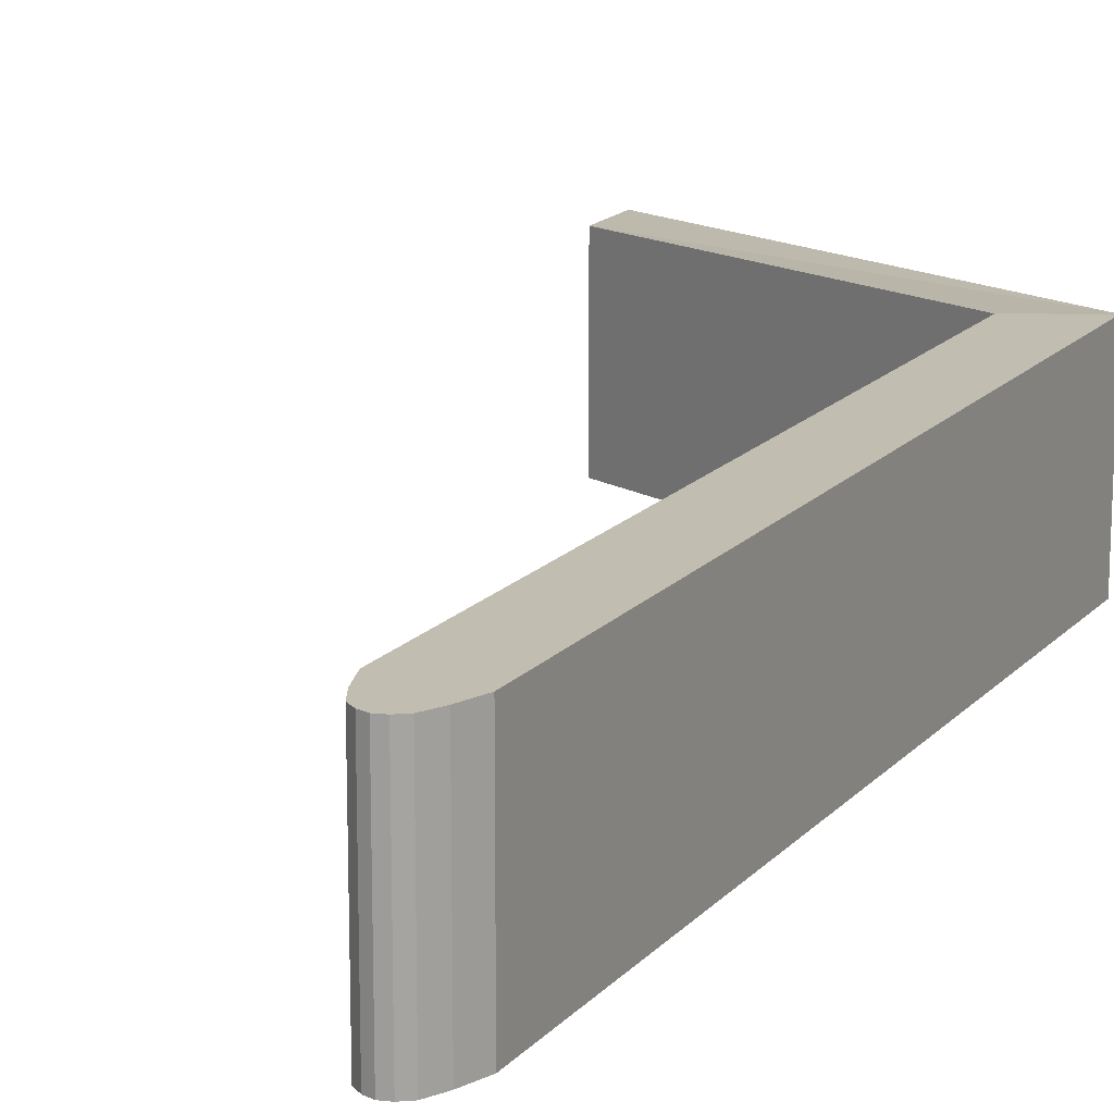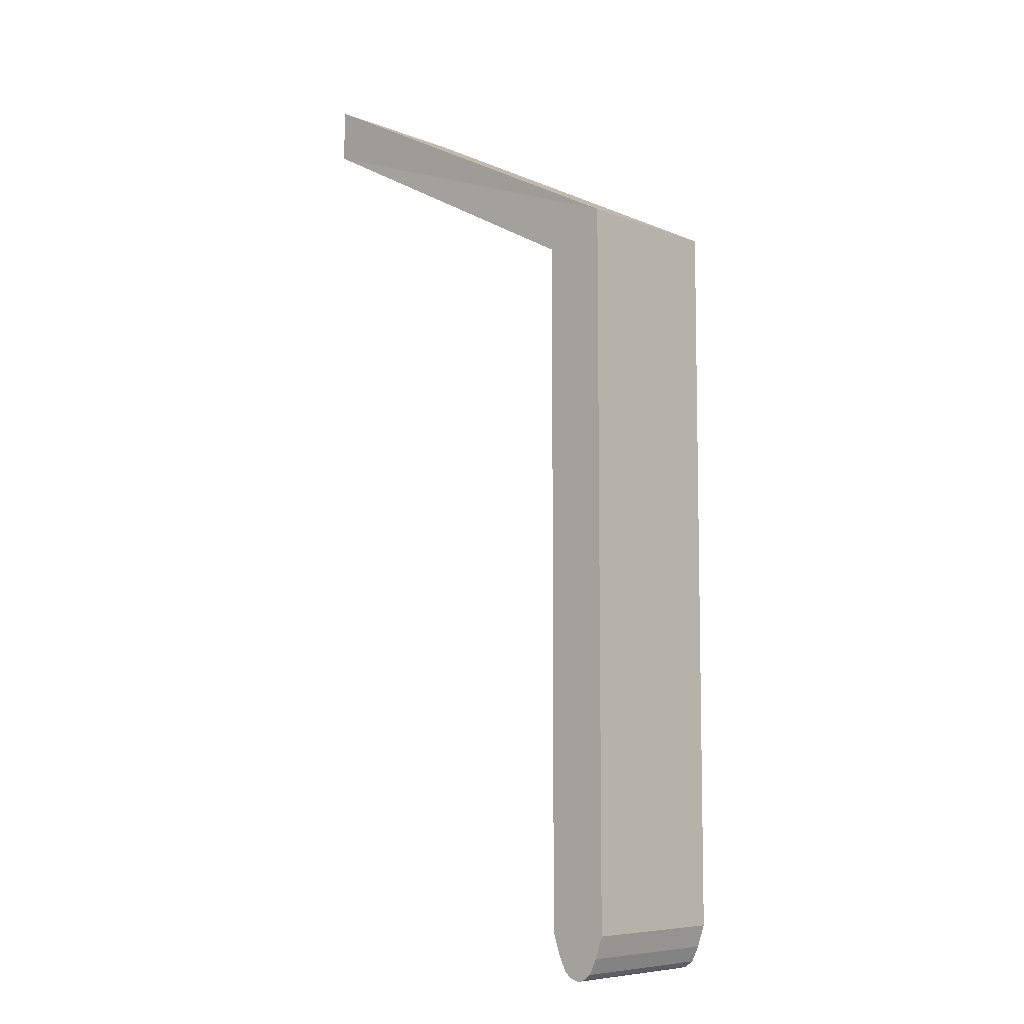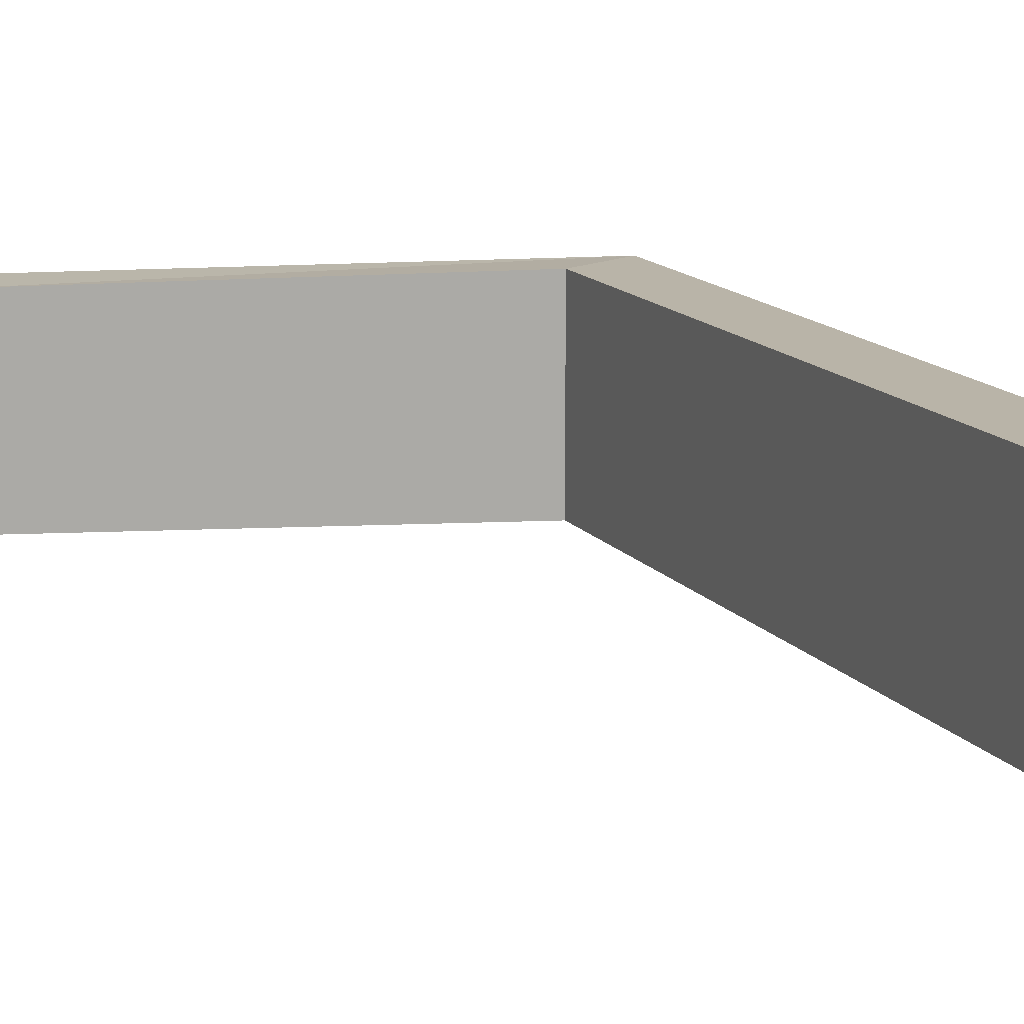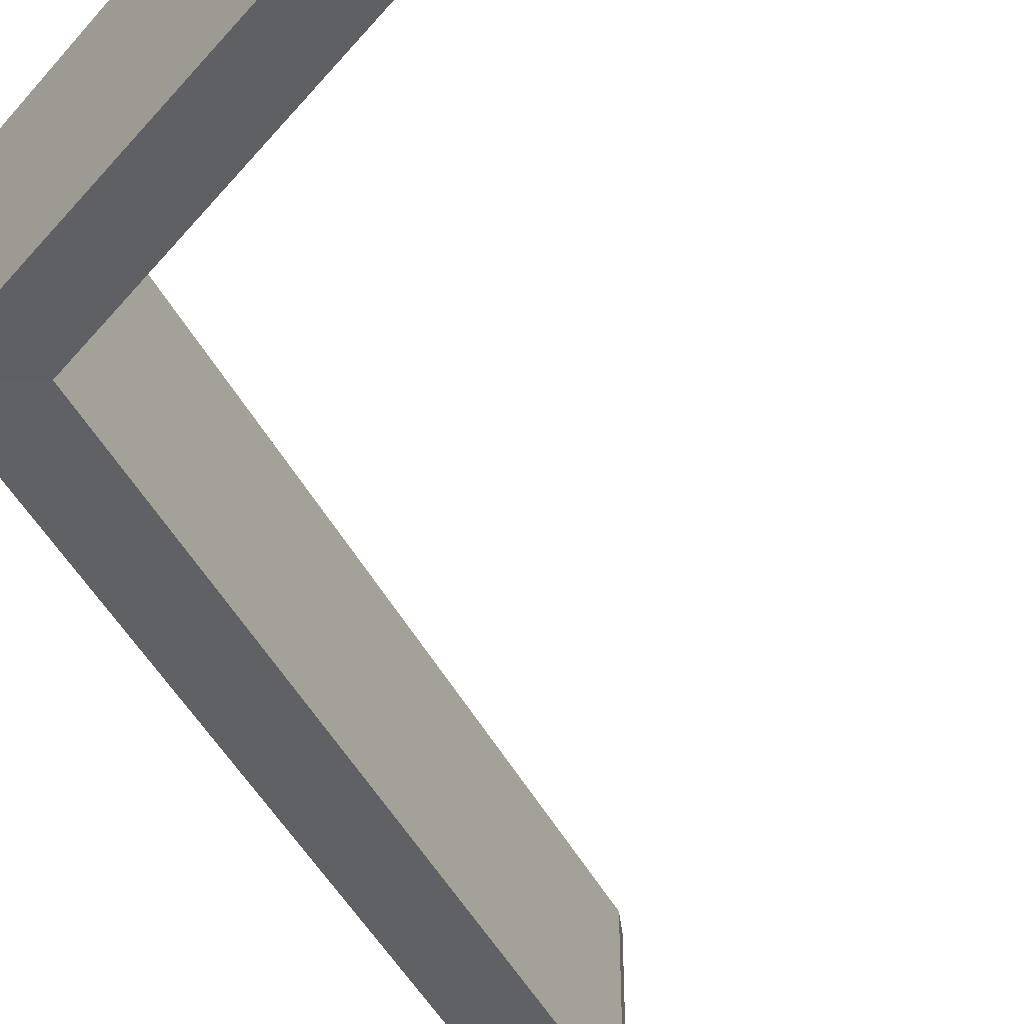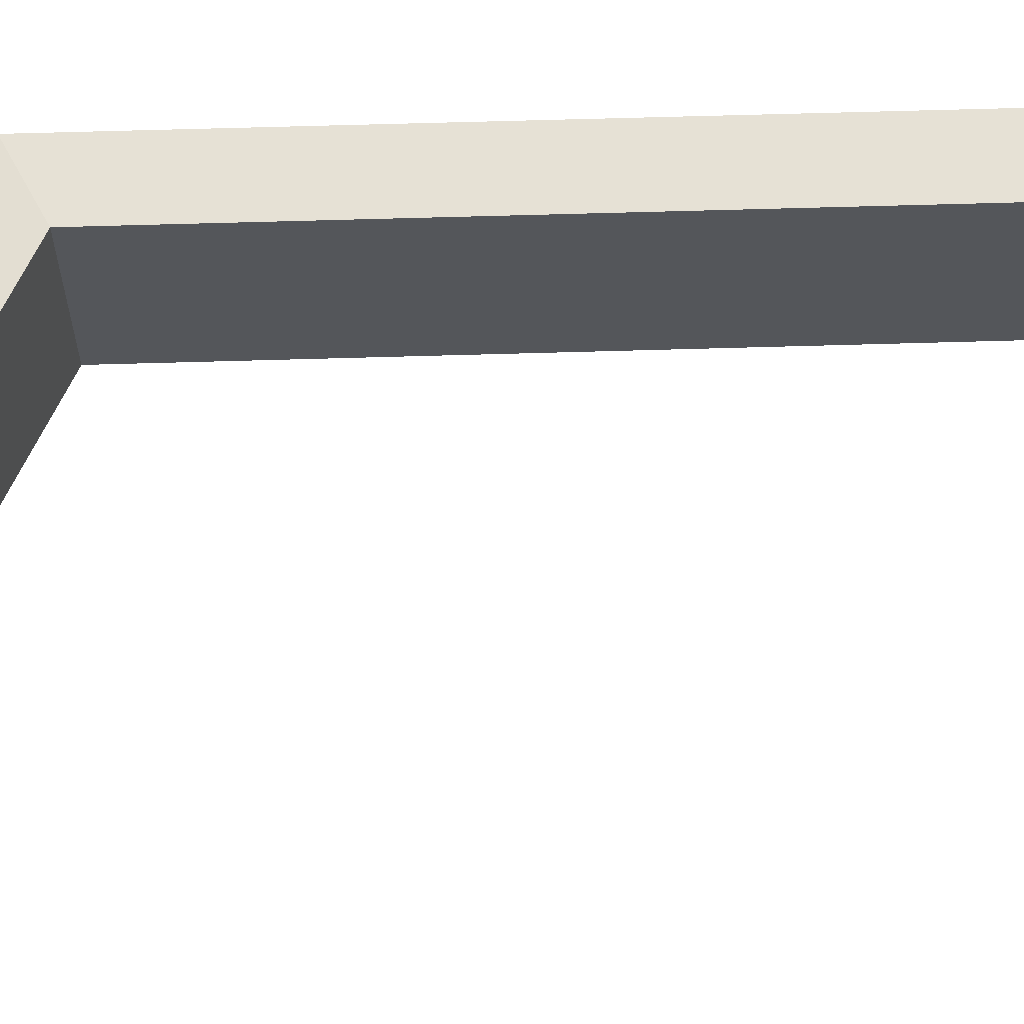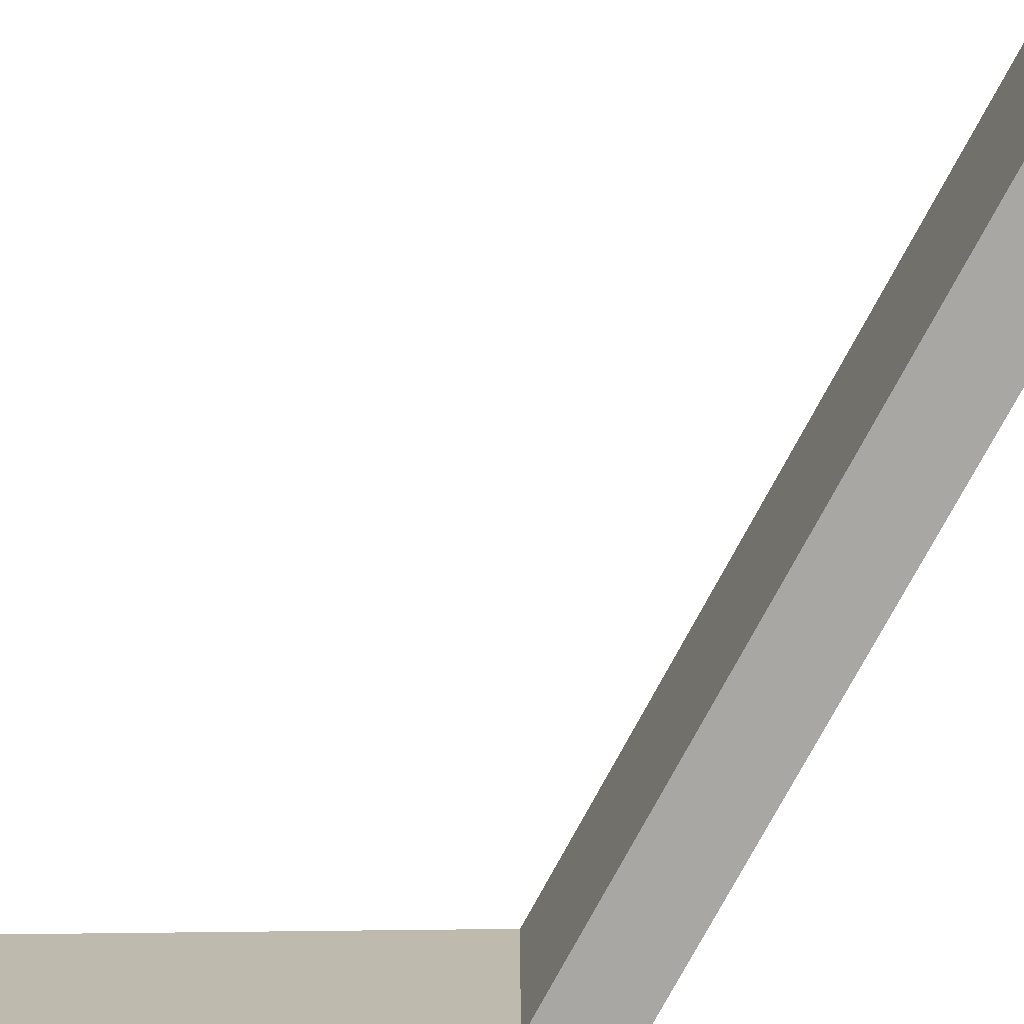
<metadata>
{"format":"obj","ext":"obj","renderer":"f3d","projection":"perspective","resolution":1024,"background":"white","views":[{"elev":16.9,"azim":-152.5,"up":"+Y"},{"elev":-7.4,"azim":-137.5,"up":"+Z"},{"elev":13.2,"azim":157.9,"up":"+Y"},{"elev":-46.3,"azim":26.5,"up":"+Y"},{"elev":64.5,"azim":88.3,"up":"+Y"},{"elev":-74.4,"azim":152.1,"up":"+Y"}]}
</metadata>
<code>
o Cube.004_Cube.015
v -5.32 0.02127 13.99
v -9.241 0.2 4.967
v -8.641 0.2 4.967
v -5.318 0.02127 13.45
v -5.32 1.621 13.99
v -9.241 1.8 4.967
v -8.641 1.8 4.967
v -5.318 1.621 13.45
v -9.241 1.8 9.526
v -9.241 0.2 9.526
v -8.641 1.8 9.526
v -8.641 0.2 9.526
v -9.241 0.2 12.03
v -8.641 1.8 11.72
v -9.241 1.8 12.03
v -8.641 0.2 11.72
v -8.941 1.8 4.526
v -8.941 0.2 4.526
v -8.791 1.8 4.602
v -9.091 0.2 4.602
v -9.091 1.8 4.602
v -8.791 0.2 4.602
v -8.716 1.8 4.751
v -9.166 0.2 4.751
v -9.166 1.8 4.751
v -8.716 0.2 4.751
v -8.866 1.8 4.547
v -9.016 0.2 4.547
v -9.016 1.8 4.547
v -8.866 0.2 4.547
f 9 6 10
f 23 7 26
f 14 8 4
f 8 5 4
f 30 28 18
f 29 27 17
f 15 9 13
f 7 11 3
f 13 10 12
f 14 11 15
f 11 14 12
f 5 15 1
f 1 13 4
f 8 14 15
f 29 17 28
f 27 19 30
f 25 21 24
f 19 23 22
f 21 29 20
f 17 27 18
f 6 25 2
f 6 2 10
f 7 3 26
f 16 14 4
f 5 1 4
f 30 20 28
f 30 24 20
f 2 24 30
f 26 30 22
f 2 30 26
f 2 26 3
f 10 2 12
f 2 3 12
f 29 19 27
f 29 23 19
f 7 23 29
f 25 29 21
f 7 29 25
f 7 25 6
f 11 7 9
f 7 6 9
f 9 10 13
f 11 12 3
f 16 13 12
f 11 9 15
f 14 16 12
f 15 13 1
f 13 16 4
f 5 8 15
f 17 18 28
f 19 22 30
f 21 20 24
f 23 26 22
f 29 28 20
f 27 30 18
f 25 24 2

</code>
